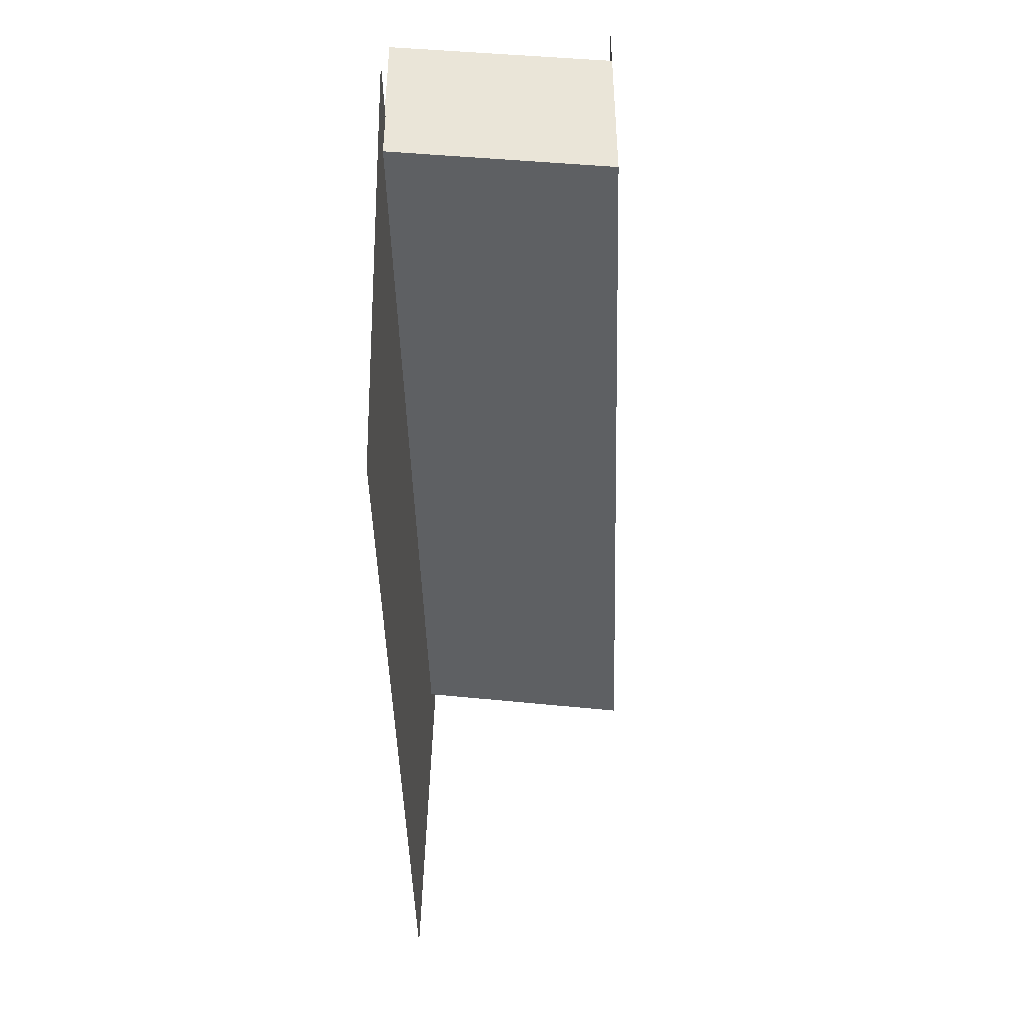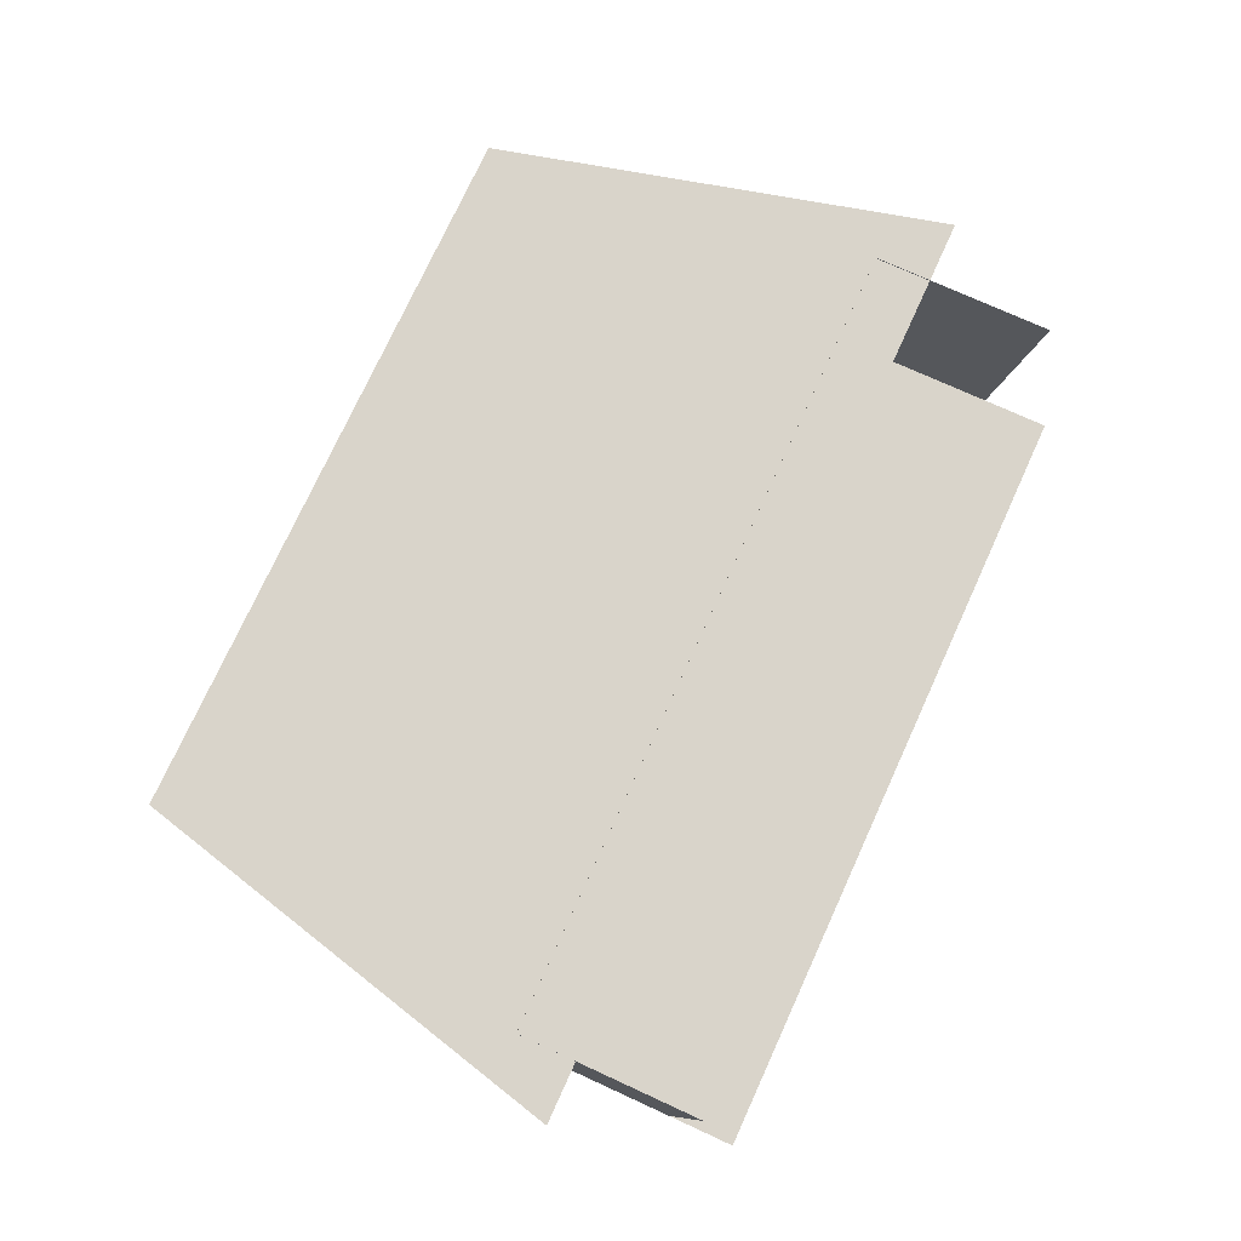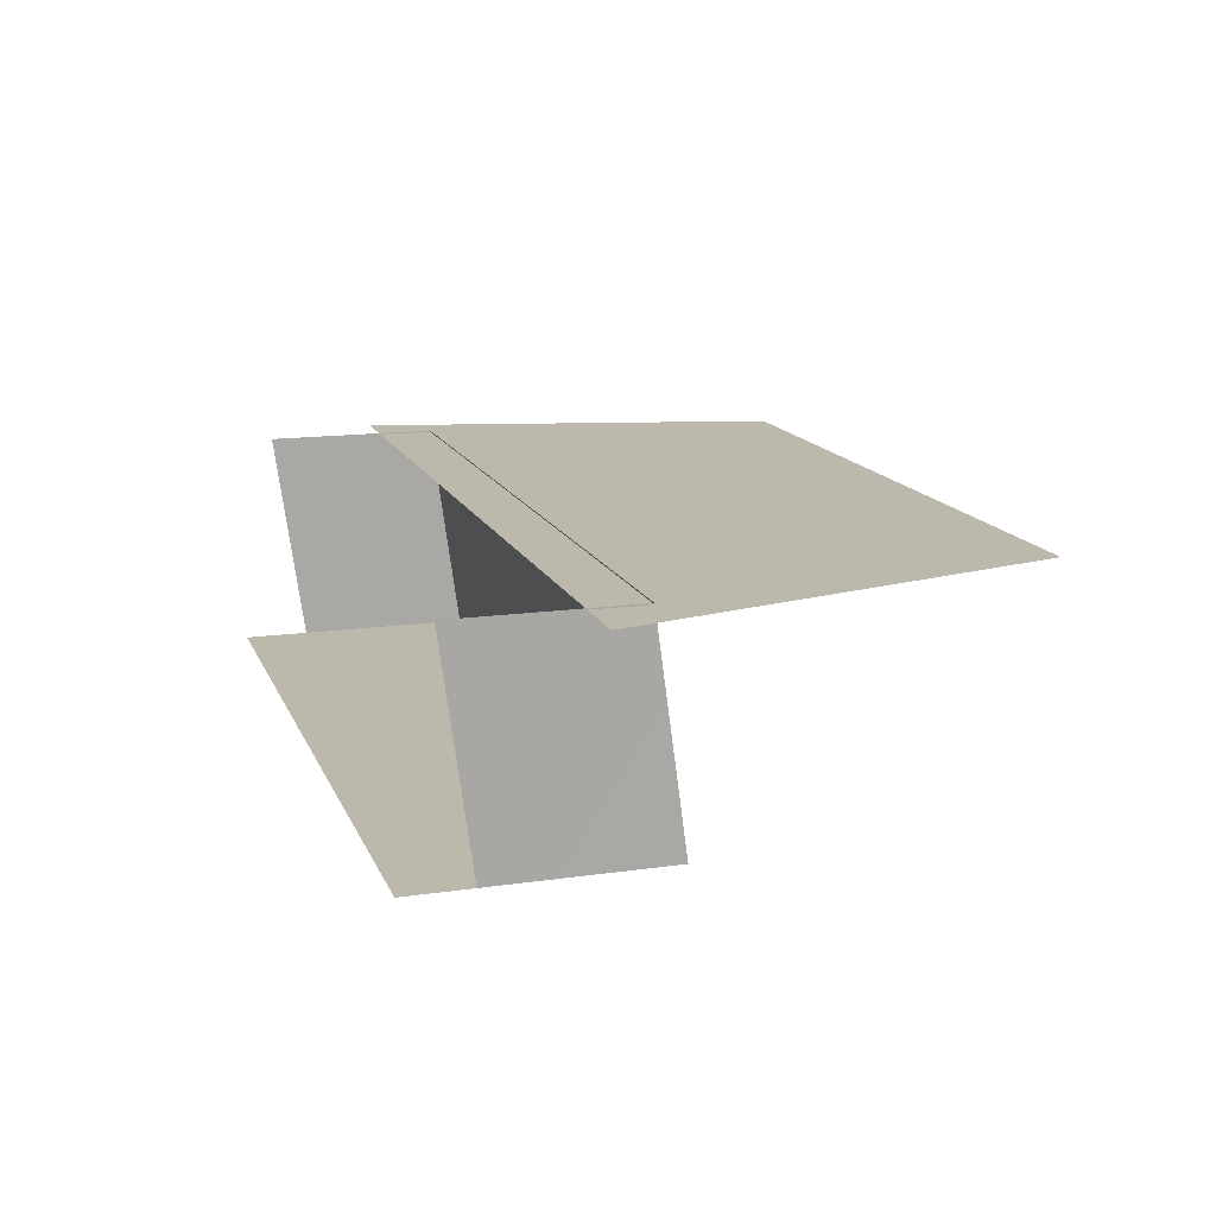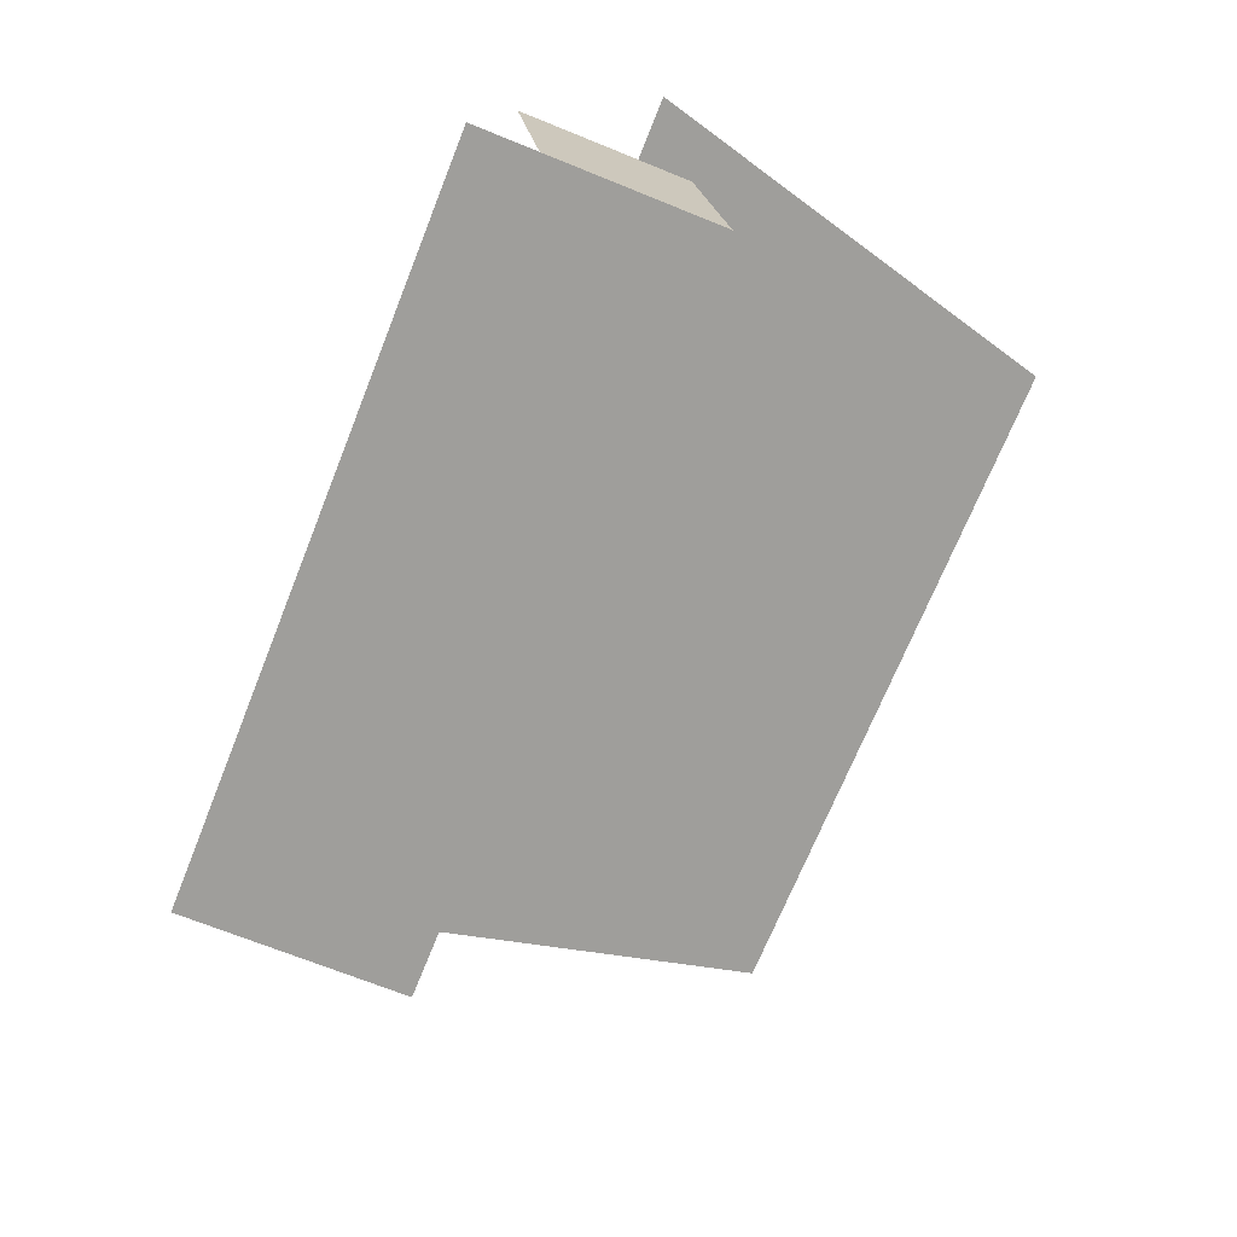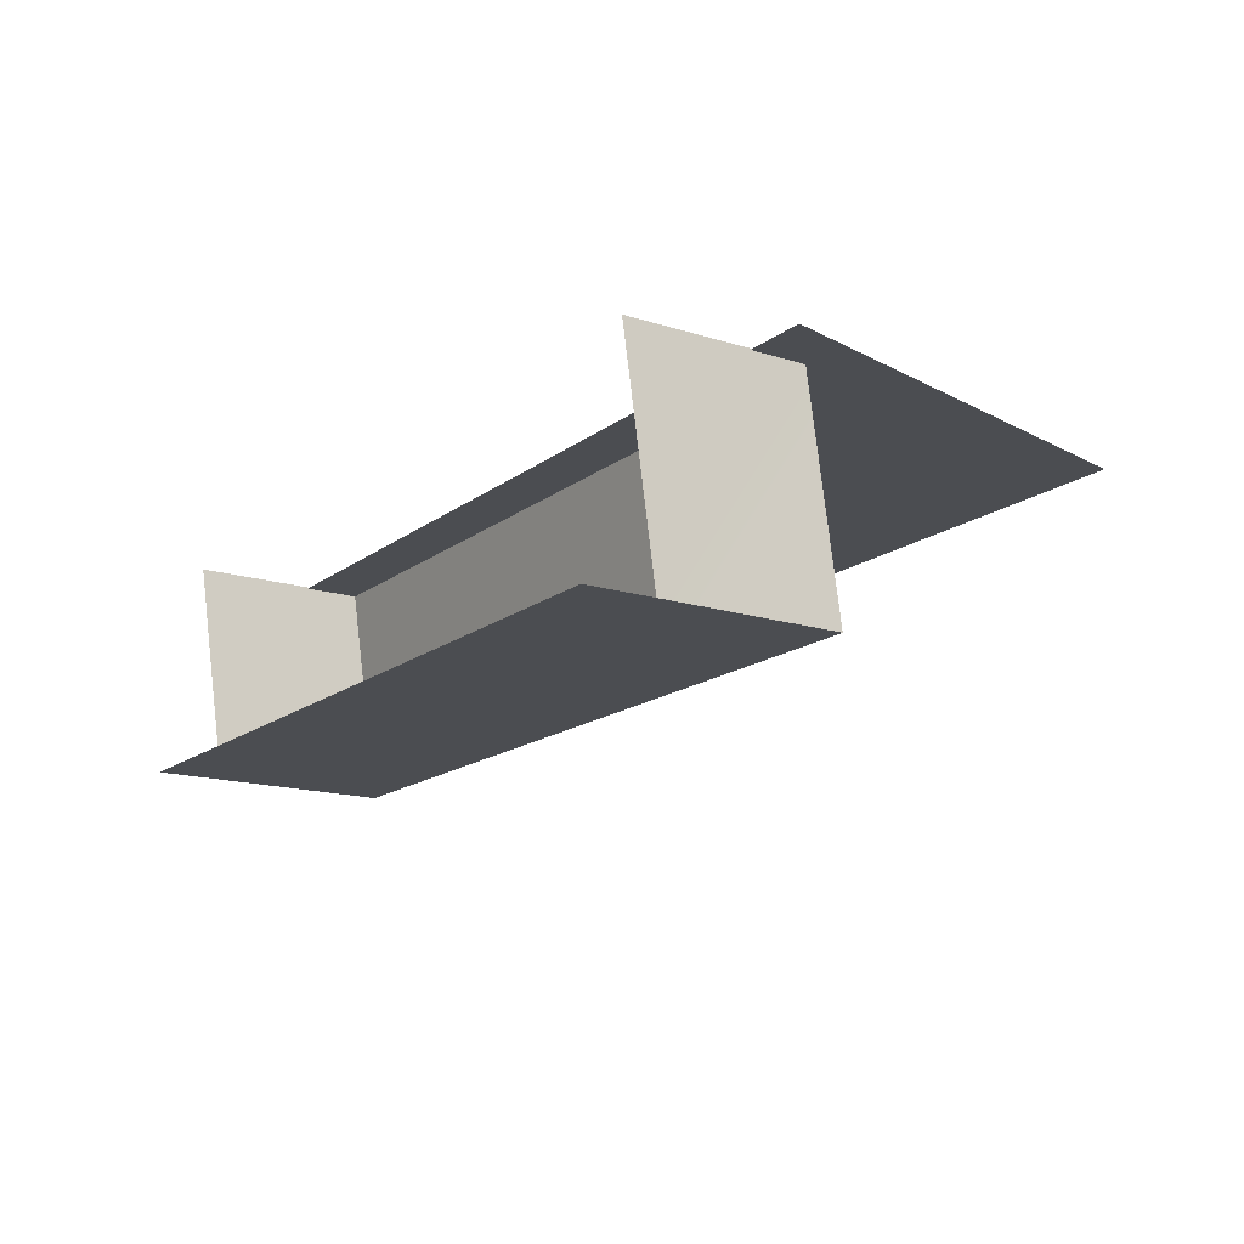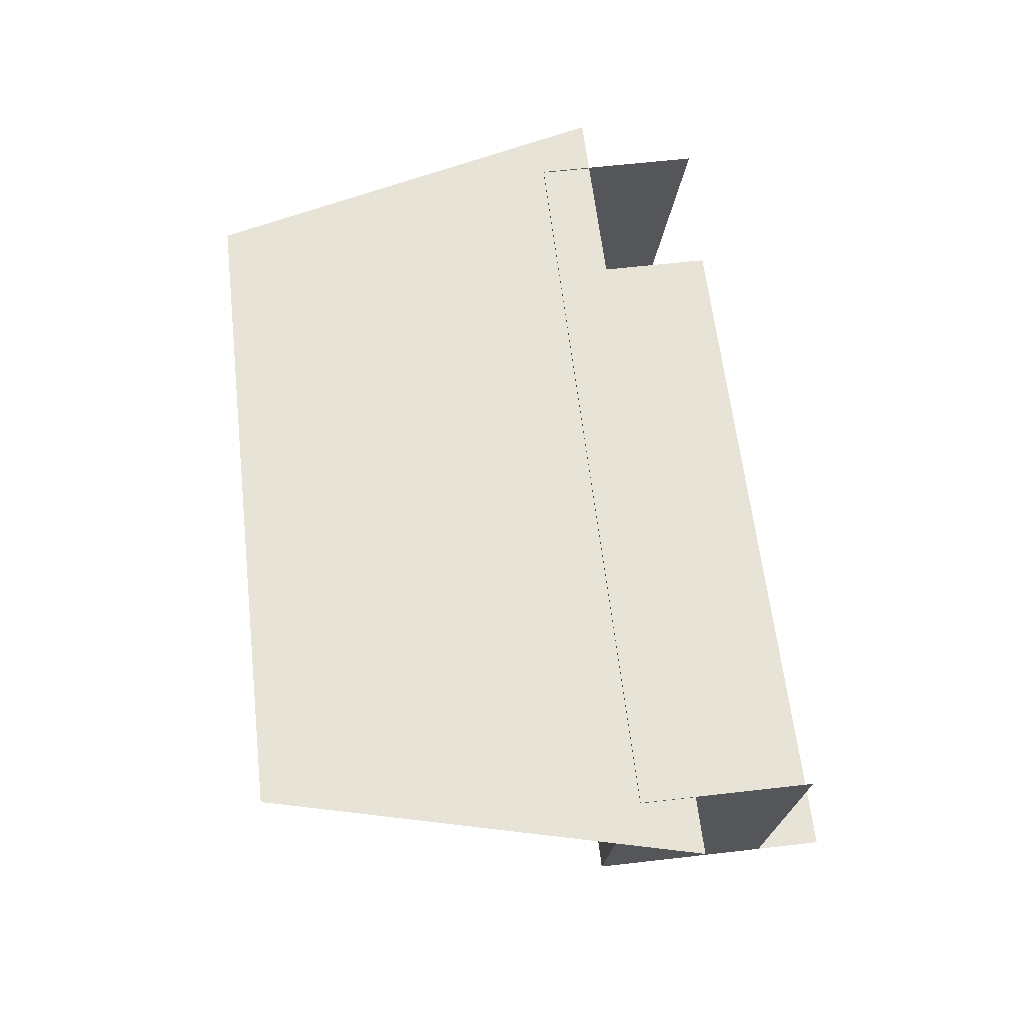
<metadata>
{"format":"obj","ext":"obj","renderer":"f3d","projection":"perspective","resolution":1024,"background":"white","views":[{"elev":-44.7,"azim":-88.3,"up":"+Z"},{"elev":74.8,"azim":-65.4,"up":"+Y"},{"elev":14.8,"azim":72.8,"up":"+Y"},{"elev":-70.8,"azim":68.1,"up":"+Y"},{"elev":-15.7,"azim":56.6,"up":"+Y"},{"elev":62.7,"azim":-96.6,"up":"+Y"}]}
</metadata>
<code>
v 9.05 0.003825 8.715
v 9.05 0.003825 12.71
v 9.093 -5 12.05
v 9.093 -5 8.049
v -8.868 -5 8.049
v -8.868 -5 12.05
v -8.946 0.003825 12.71
v -8.946 0.003825 8.715
v 9.093 -5 13.55
v -8.868 -5 13.55
v 9.093 -5 15.36
v -8.868 -5 15.36
v 9.015 0.003825 8.715
v 9.015 0.003825 16.03
v -8.946 0.003825 16.03
v -7.915 -0.025 0.106
v 7.944 -0.025 0.06862
v 10.47 -0.025 9.957
v -10.29 -0.025 9.995
g marquee_body marquee
f 1 2 3 4
f 5 6 7 8
f 8 1 4 5
g marquee_front marquee
f 4 9 10 5
g camera_collisions marquee
f 4 11 12 5
f 13 14 11 4
f 5 12 15 8
g o1 square_drop_shadow marquee
f 16 17 18 19

</code>
